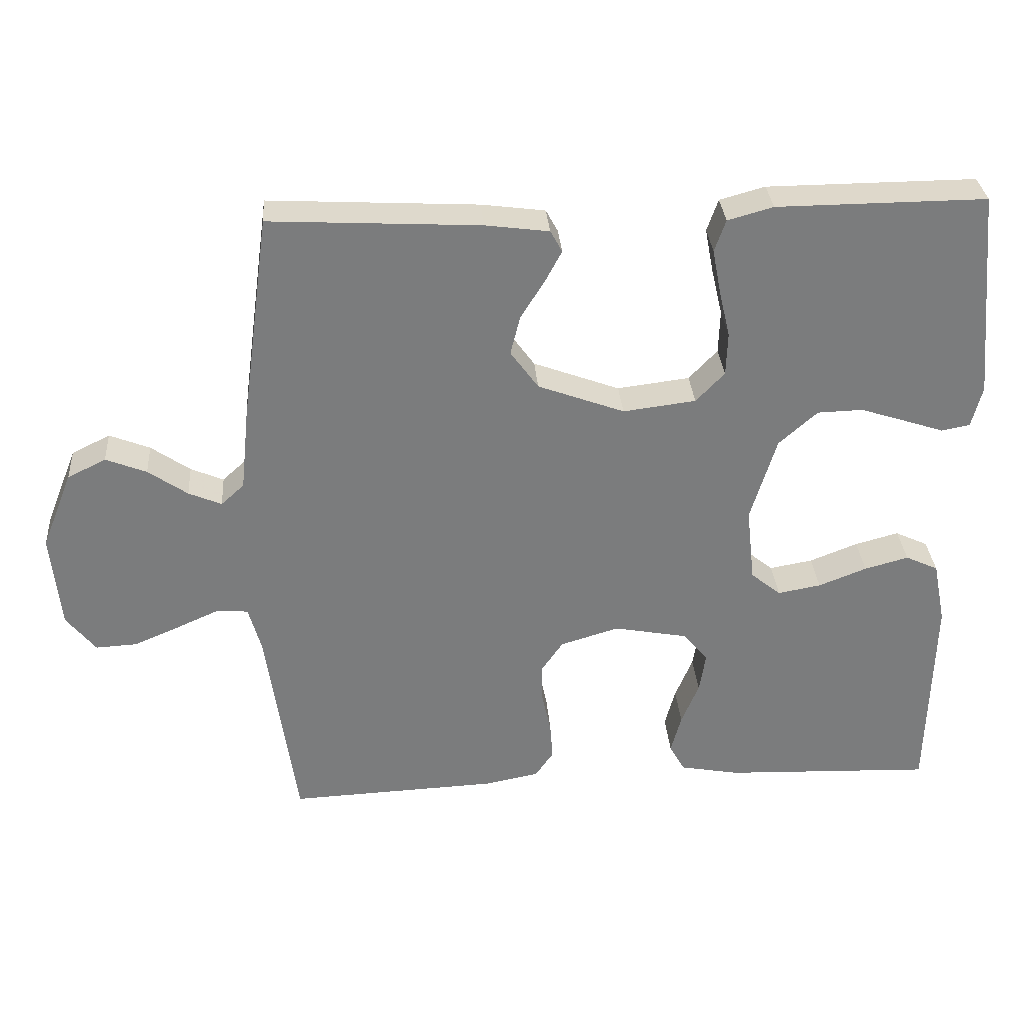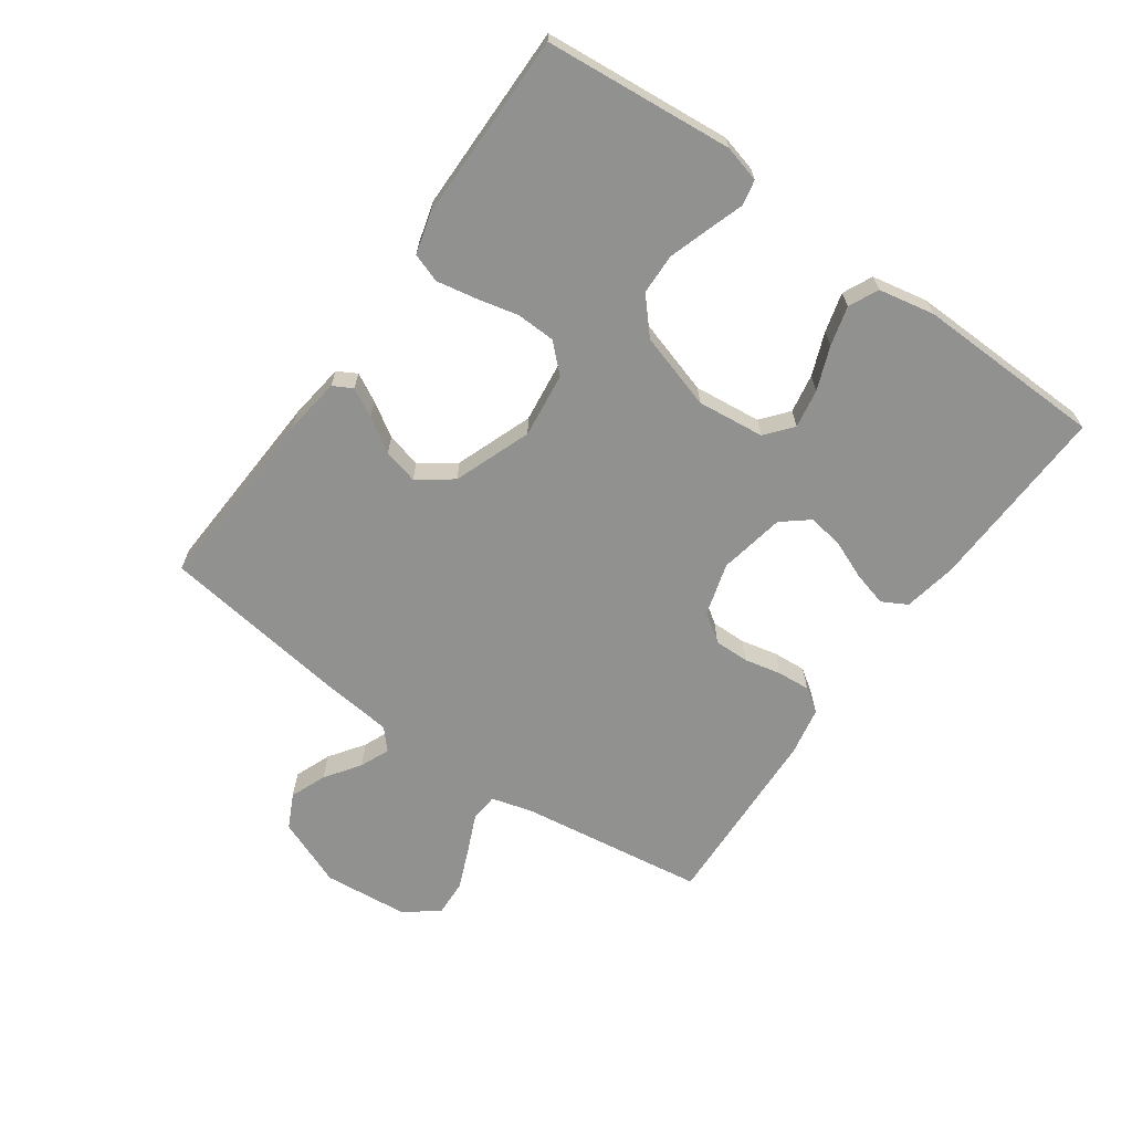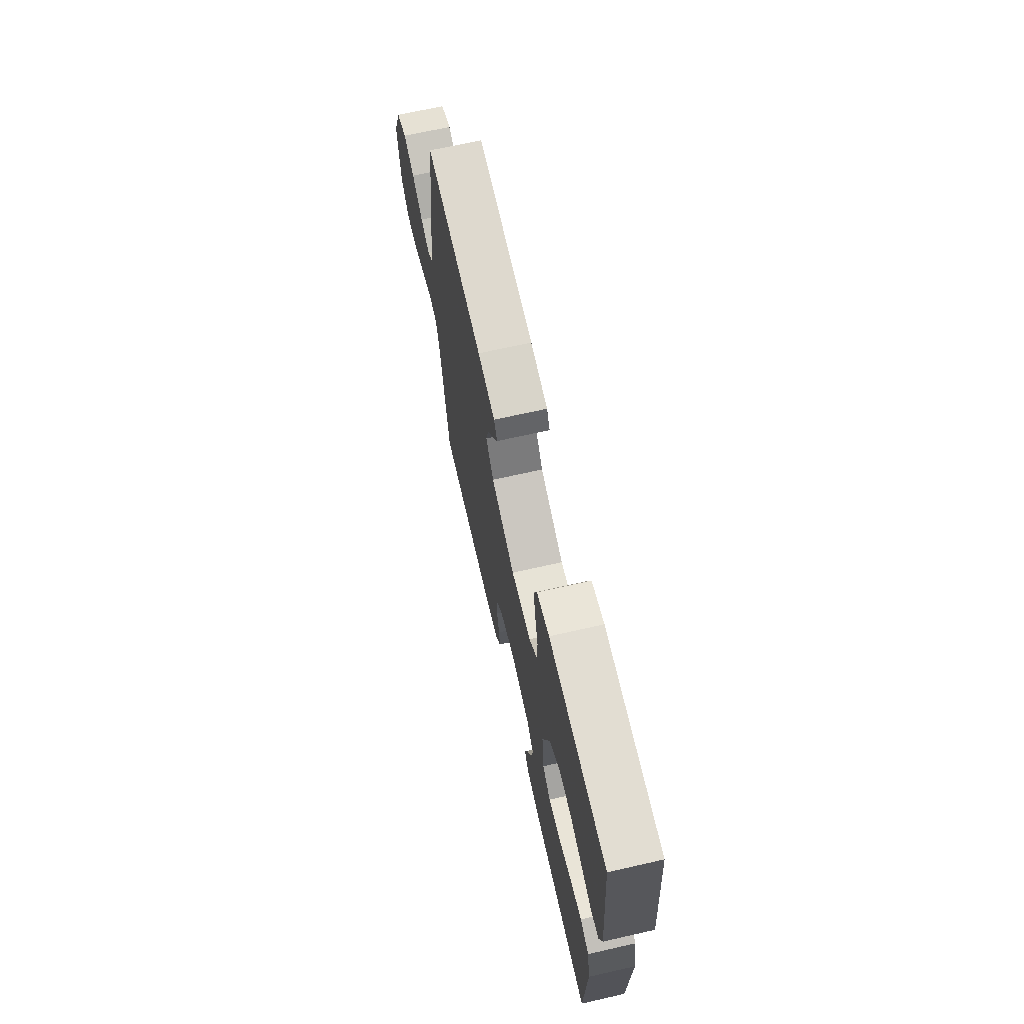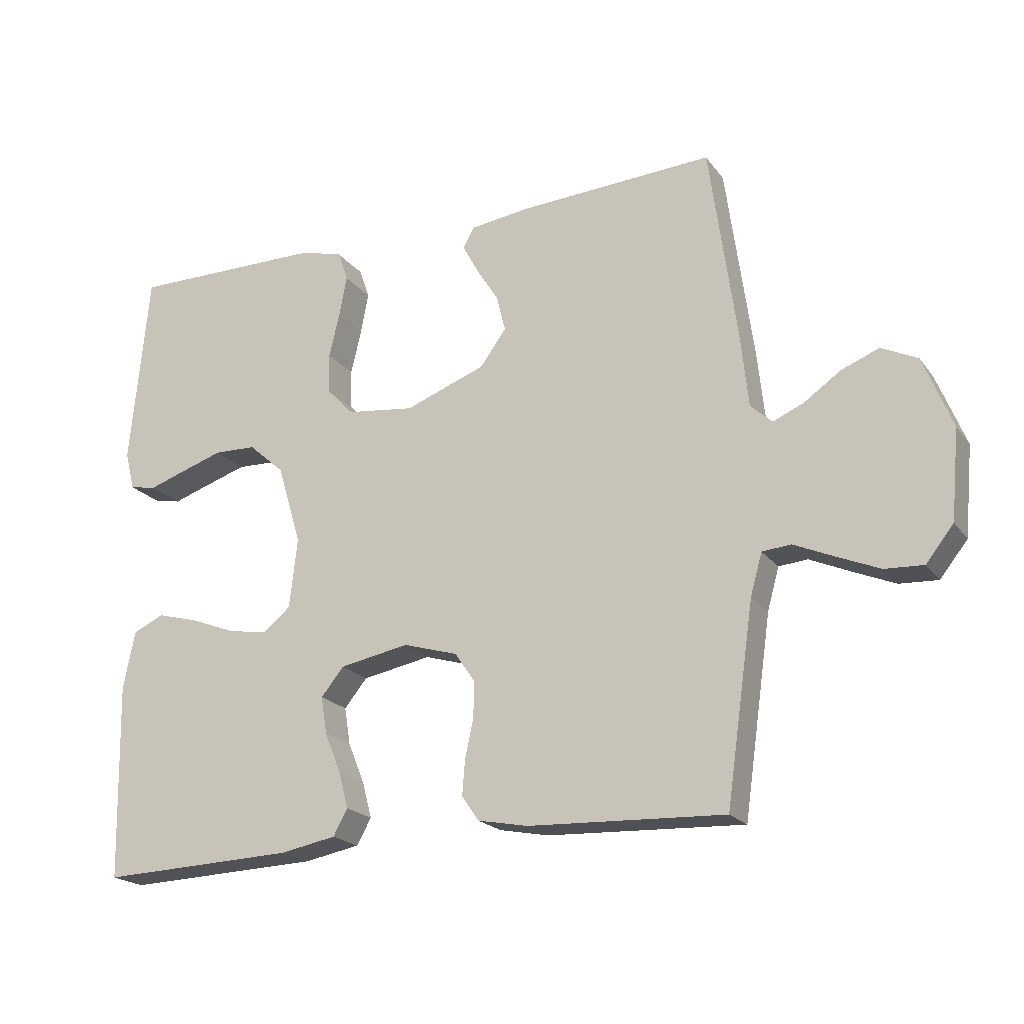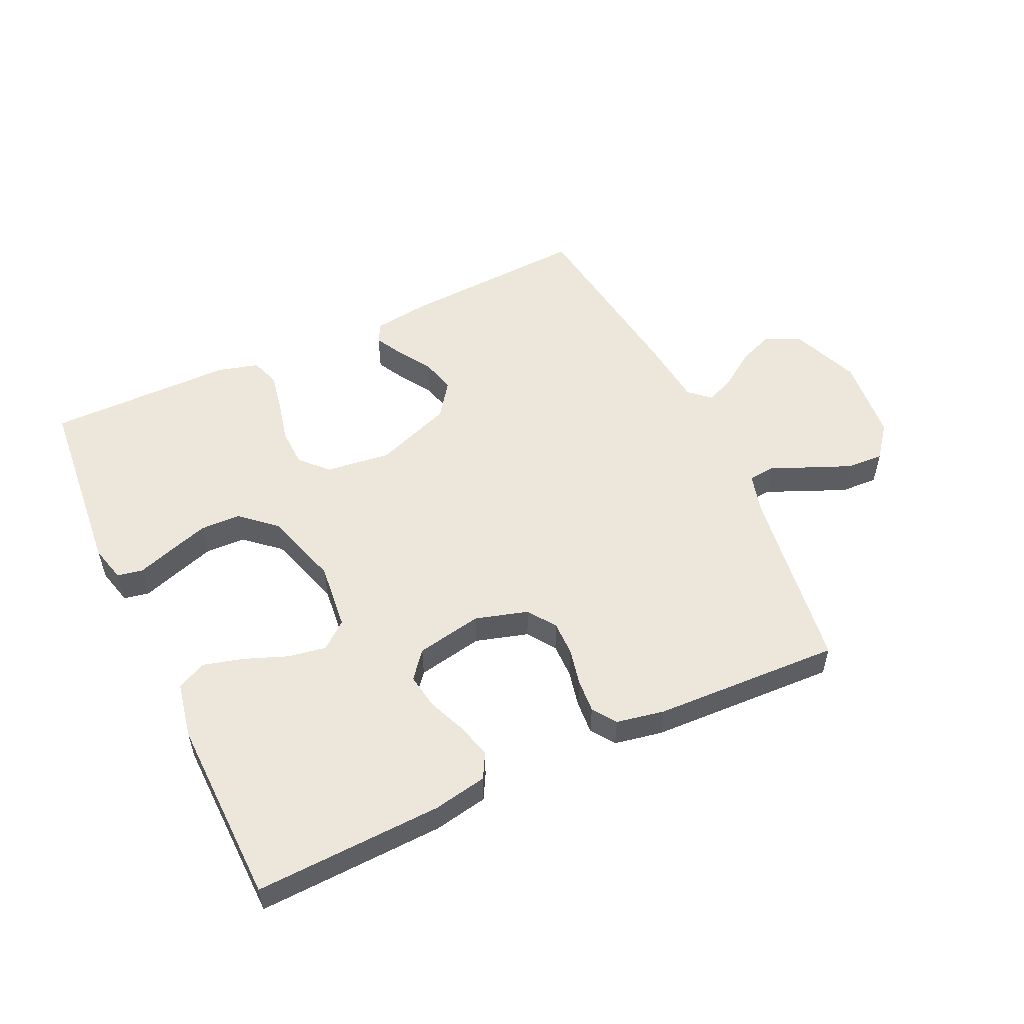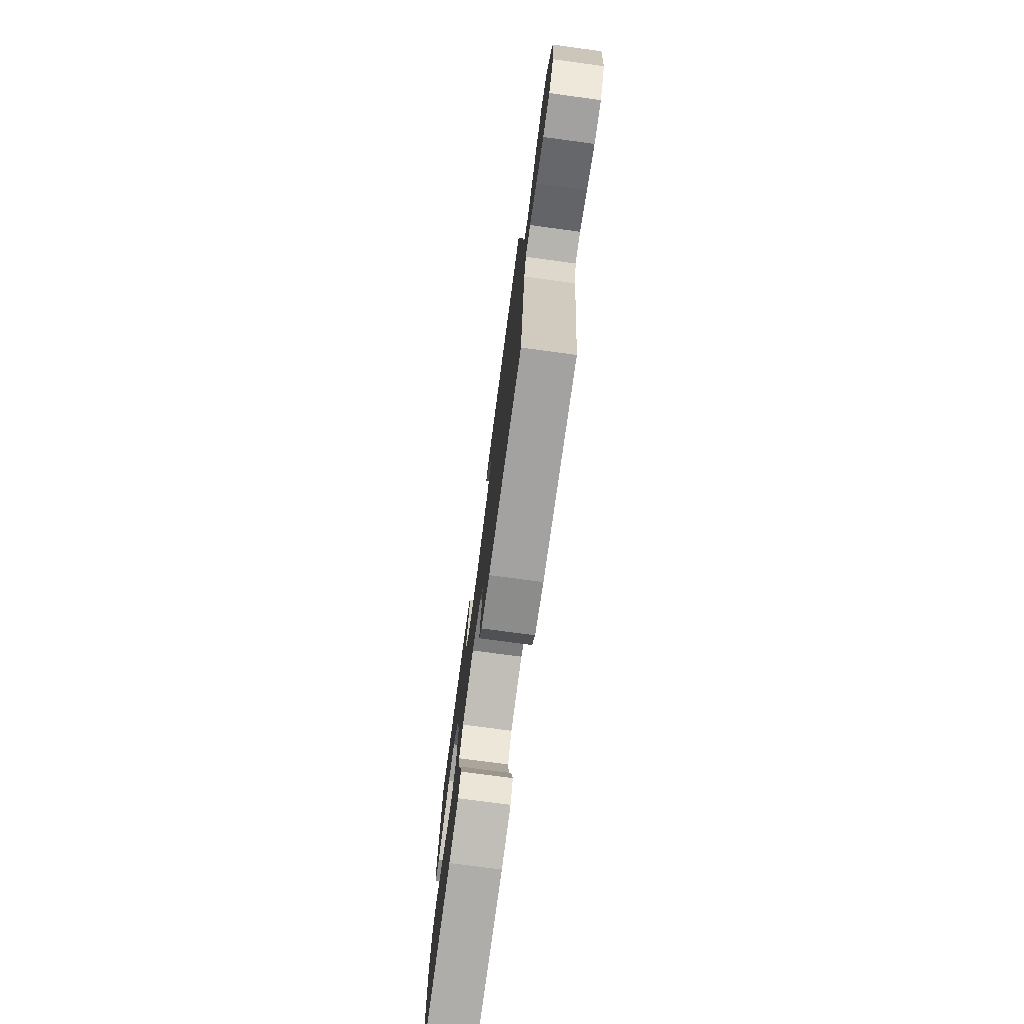
<metadata>
{"format":"obj","ext":"obj","renderer":"f3d","projection":"perspective","resolution":1024,"background":"white","views":[{"elev":31.7,"azim":-4.3,"up":"+Z"},{"elev":-66.0,"azim":54.6,"up":"+Y"},{"elev":68.7,"azim":77.2,"up":"+Z"},{"elev":-20.4,"azim":-154.0,"up":"+Z"},{"elev":53.9,"azim":154.8,"up":"+Y"},{"elev":-75.2,"azim":-97.7,"up":"+Z"}]}
</metadata>
<code>
v -0.5 0.07 -0.5
v -0.543 0.07 -0.2
v -0.561 0.07 -0.136
v -0.605 0.07 -0.132
v -0.666 0.07 -0.159
v -0.732 0.07 -0.187
v -0.791 0.07 -0.19
v -0.833 0.07 -0.137
v -0.846 0.07 0
v -0.802 0.07 0.11
v -0.747 0.07 0.137
v -0.689 0.07 0.114
v -0.633 0.07 0.075
v -0.586 0.07 0.055
v -0.553 0.07 0.085
v -0.541 0.07 0.2
v -0.5 0.07 0.5
v -0.2 0.07 0.484
v -0.109 0.07 0.472
v -0.092 0.07 0.441
v -0.116 0.07 0.396
v -0.15 0.07 0.342
v -0.164 0.07 0.286
v -0.124 0.07 0.231
v 0 0.07 0.185
v 0.104 0.07 0.198
v 0.145 0.07 0.241
v 0.147 0.07 0.303
v 0.131 0.07 0.371
v 0.119 0.07 0.434
v 0.135 0.07 0.48
v 0.2 0.07 0.498
v 0.5 0.07 0.5
v 0.528 0.07 0.2
v 0.513 0.07 0.141
v 0.472 0.07 0.133
v 0.415 0.07 0.152
v 0.35 0.07 0.173
v 0.285 0.07 0.171
v 0.23 0.07 0.122
v 0.193 0.07 0
v 0.205 0.07 -0.108
v 0.248 0.07 -0.143
v 0.31 0.07 -0.132
v 0.379 0.07 -0.105
v 0.442 0.07 -0.088
v 0.489 0.07 -0.11
v 0.507 0.07 -0.2
v 0.5 0.07 -0.5
v 0.2 0.07 -0.489
v 0.114 0.07 -0.473
v 0.092 0.07 -0.433
v 0.107 0.07 -0.377
v 0.132 0.07 -0.316
v 0.141 0.07 -0.259
v 0.106 0.07 -0.216
v 0 0.07 -0.196
v -0.084 0.07 -0.221
v -0.115 0.07 -0.266
v -0.114 0.07 -0.322
v -0.101 0.07 -0.381
v -0.097 0.07 -0.434
v -0.123 0.07 -0.472
v -0.2 0.07 -0.487
v -0.5 0 -0.5
v -0.543 0 -0.2
v -0.561 0 -0.136
v -0.605 0 -0.132
v -0.666 0 -0.159
v -0.732 0 -0.187
v -0.791 0 -0.19
v -0.833 0 -0.137
v -0.846 0 0
v -0.802 0 0.11
v -0.747 0 0.137
v -0.689 0 0.114
v -0.633 0 0.075
v -0.586 0 0.055
v -0.553 0 0.085
v -0.541 0 0.2
v -0.5 0 0.5
v -0.2 0 0.484
v -0.109 0 0.472
v -0.092 0 0.441
v -0.116 0 0.396
v -0.15 0 0.342
v -0.164 0 0.286
v -0.124 0 0.231
v 0 0 0.185
v 0.104 0 0.198
v 0.145 0 0.241
v 0.147 0 0.303
v 0.131 0 0.371
v 0.119 0 0.434
v 0.135 0 0.48
v 0.2 0 0.498
v 0.5 0 0.5
v 0.528 0 0.2
v 0.513 0 0.141
v 0.472 0 0.133
v 0.415 0 0.152
v 0.35 0 0.173
v 0.285 0 0.171
v 0.23 0 0.122
v 0.193 0 0
v 0.205 0 -0.108
v 0.248 0 -0.143
v 0.31 0 -0.132
v 0.379 0 -0.105
v 0.442 0 -0.088
v 0.489 0 -0.11
v 0.507 0 -0.2
v 0.5 0 -0.5
v 0.2 0 -0.489
v 0.114 0 -0.473
v 0.092 0 -0.433
v 0.107 0 -0.377
v 0.132 0 -0.316
v 0.141 0 -0.259
v 0.106 0 -0.216
v 0 0 -0.196
v -0.084 0 -0.221
v -0.115 0 -0.266
v -0.114 0 -0.322
v -0.101 0 -0.381
v -0.097 0 -0.434
v -0.123 0 -0.472
v -0.2 0 -0.487
f 63 64 1 2
f 60 61 62 63
f 59 60 63 2
f 58 59 2 3
f 57 58 3
f 51 52 53 54
f 51 54 55
f 50 51 55
f 49 50 55
f 48 49 55 56
f 44 45 46 47
f 43 44 47 48
f 34 35 36 37
f 34 37 38
f 33 34 38 39
f 28 29 30 31
f 28 31 32 33
f 19 20 21 22
f 17 18 19 22
f 15 16 17 22
f 14 15 22 23
f 10 11 12 13
f 10 13 14
f 9 10 14
f 8 9 14
f 4 5 6 7
f 4 7 8 14
f 43 48 56 57
f 42 43 57 3
f 41 42 3 4
f 40 41 4 14
f 27 28 33 39
f 26 27 39 40
f 25 26 40 14
f 14 23 24
f 14 24 25
f 66 65 128 127
f 127 126 125 124
f 66 127 124 123
f 67 66 123 122
f 67 122 121
f 118 117 116 115
f 119 118 115
f 119 115 114
f 119 114 113
f 120 119 113 112
f 111 110 109 108
f 112 111 108 107
f 101 100 99 98
f 102 101 98
f 103 102 98 97
f 95 94 93 92
f 97 96 95 92
f 86 85 84 83
f 86 83 82 81
f 86 81 80 79
f 87 86 79 78
f 77 76 75 74
f 78 77 74
f 78 74 73
f 78 73 72
f 71 70 69 68
f 78 72 71 68
f 121 120 112 107
f 67 121 107 106
f 68 67 106 105
f 78 68 105 104
f 103 97 92 91
f 104 103 91 90
f 78 104 90 89
f 88 87 78
f 89 88 78
f 1 65 66 2
f 2 66 67 3
f 3 67 68 4
f 4 68 69 5
f 5 69 70 6
f 6 70 71 7
f 7 71 72 8
f 8 72 73 9
f 9 73 74 10
f 10 74 75 11
f 11 75 76 12
f 12 76 77 13
f 13 77 78 14
f 14 78 79 15
f 15 79 80 16
f 16 80 81 17
f 17 81 82 18
f 18 82 83 19
f 19 83 84 20
f 20 84 85 21
f 21 85 86 22
f 22 86 87 23
f 23 87 88 24
f 24 88 89 25
f 25 89 90 26
f 26 90 91 27
f 27 91 92 28
f 28 92 93 29
f 29 93 94 30
f 30 94 95 31
f 31 95 96 32
f 32 96 97 33
f 33 97 98 34
f 34 98 99 35
f 35 99 100 36
f 36 100 101 37
f 37 101 102 38
f 38 102 103 39
f 39 103 104 40
f 40 104 105 41
f 41 105 106 42
f 42 106 107 43
f 43 107 108 44
f 44 108 109 45
f 45 109 110 46
f 46 110 111 47
f 47 111 112 48
f 48 112 113 49
f 49 113 114 50
f 50 114 115 51
f 51 115 116 52
f 52 116 117 53
f 53 117 118 54
f 54 118 119 55
f 55 119 120 56
f 56 120 121 57
f 57 121 122 58
f 58 122 123 59
f 59 123 124 60
f 60 124 125 61
f 61 125 126 62
f 62 126 127 63
f 63 127 128 64
f 64 128 65 1

</code>
